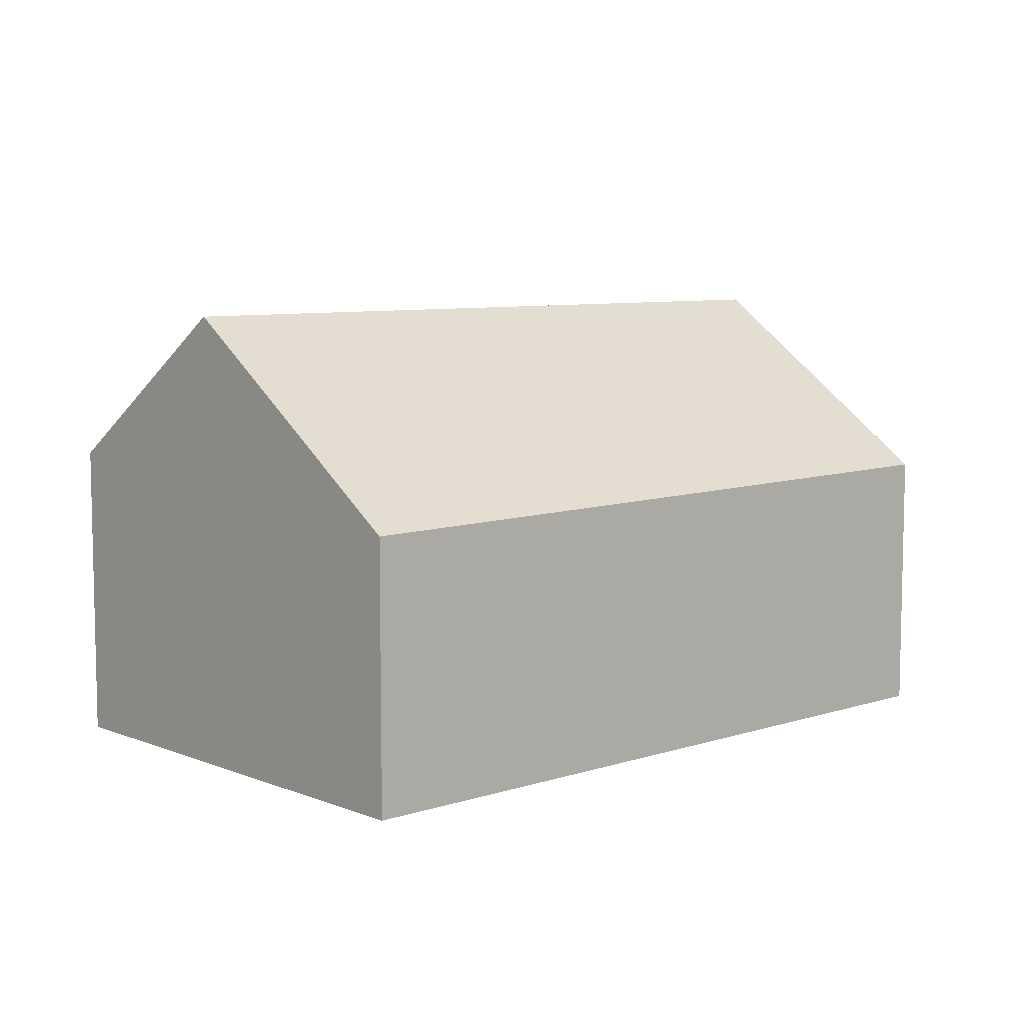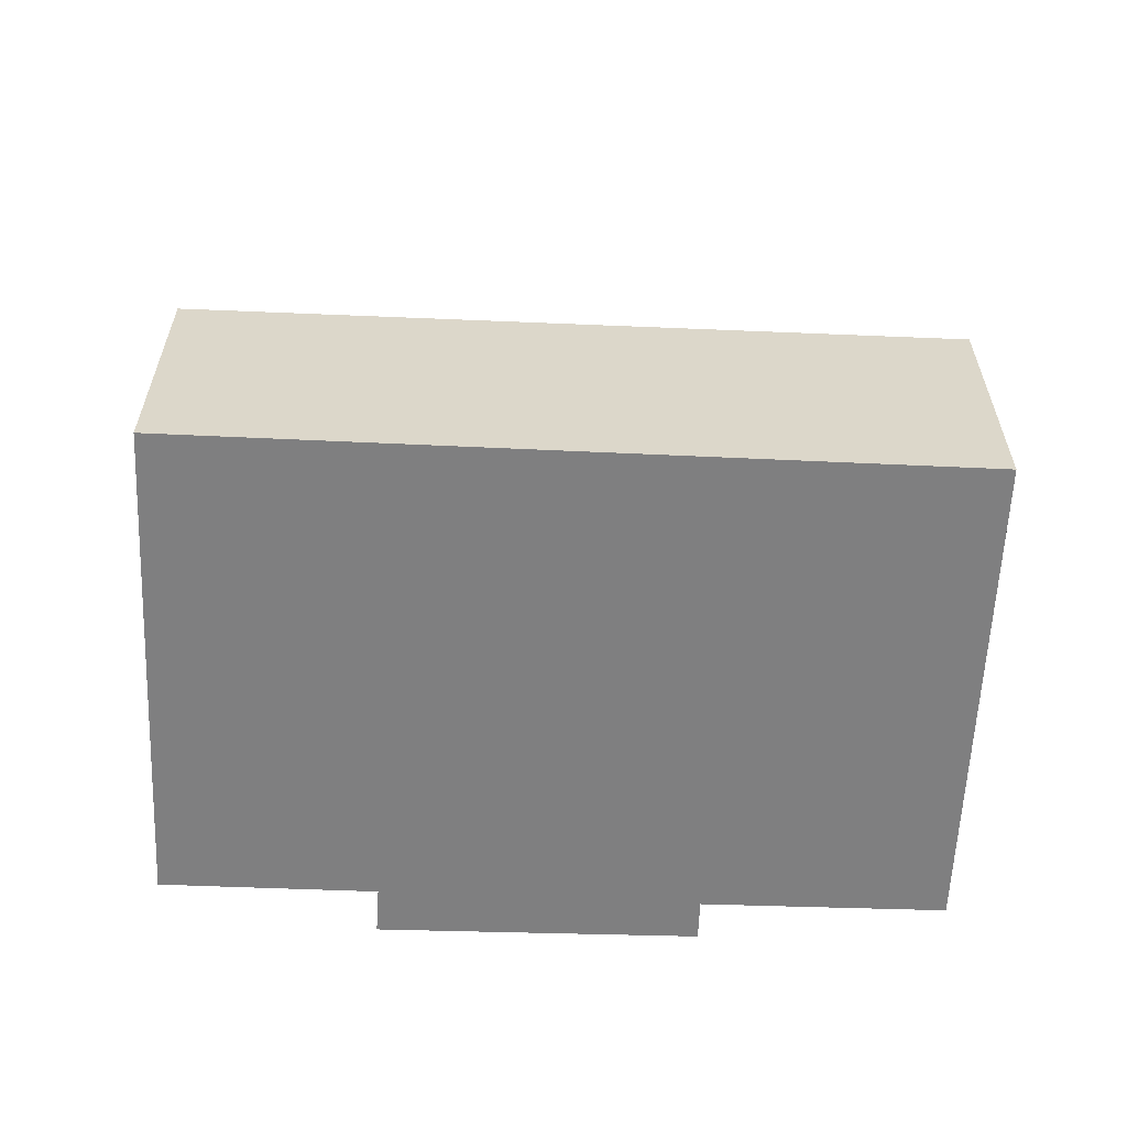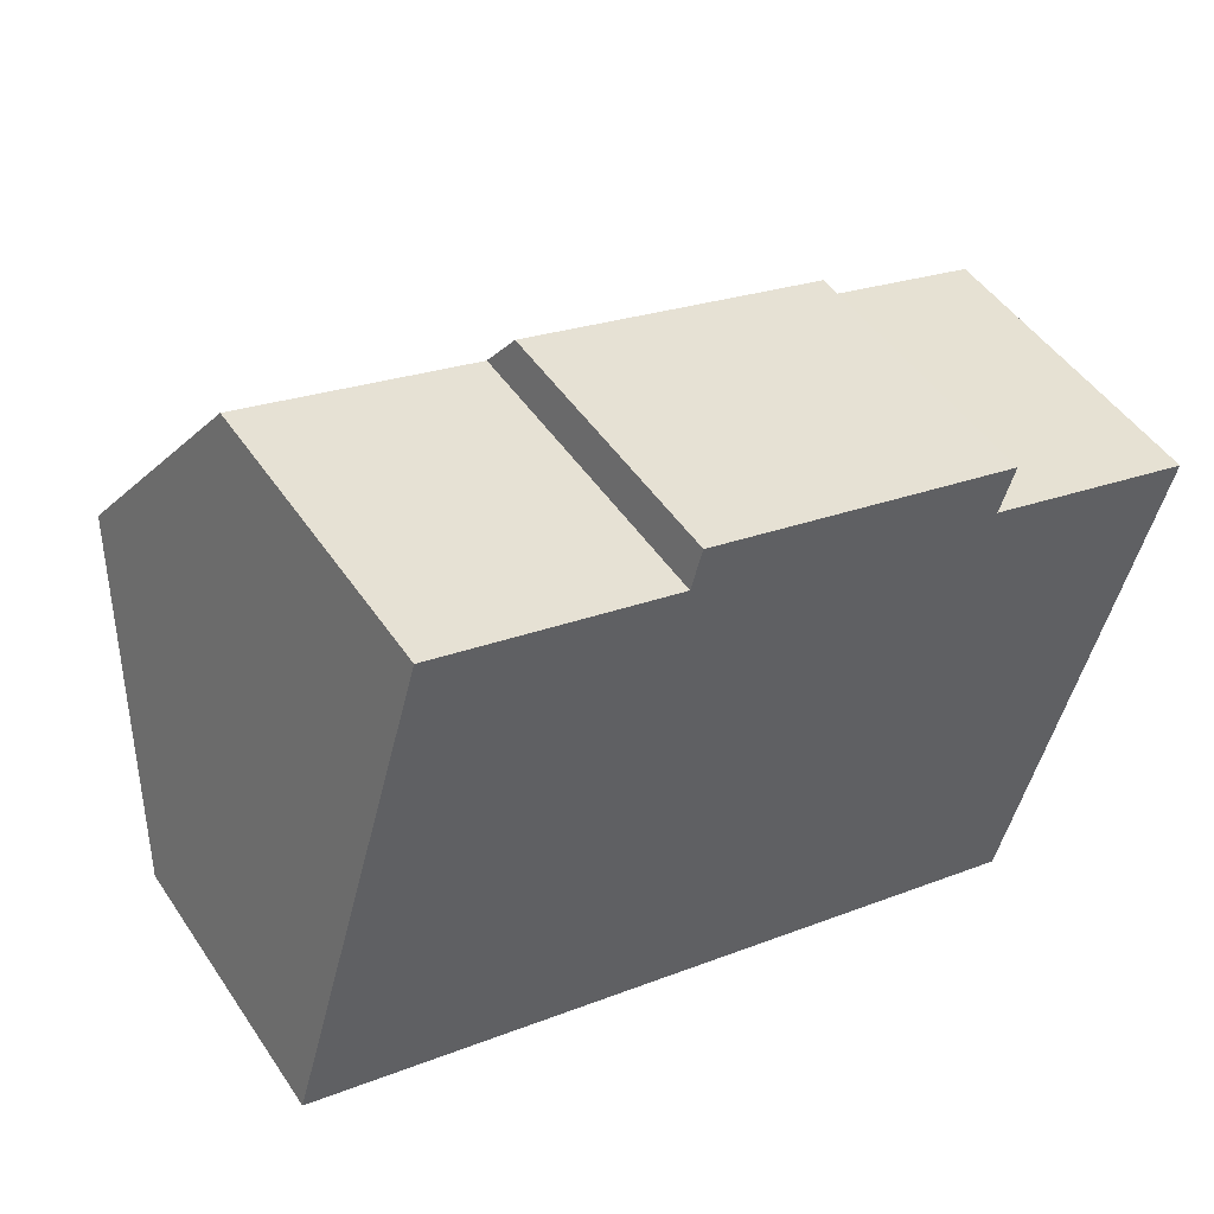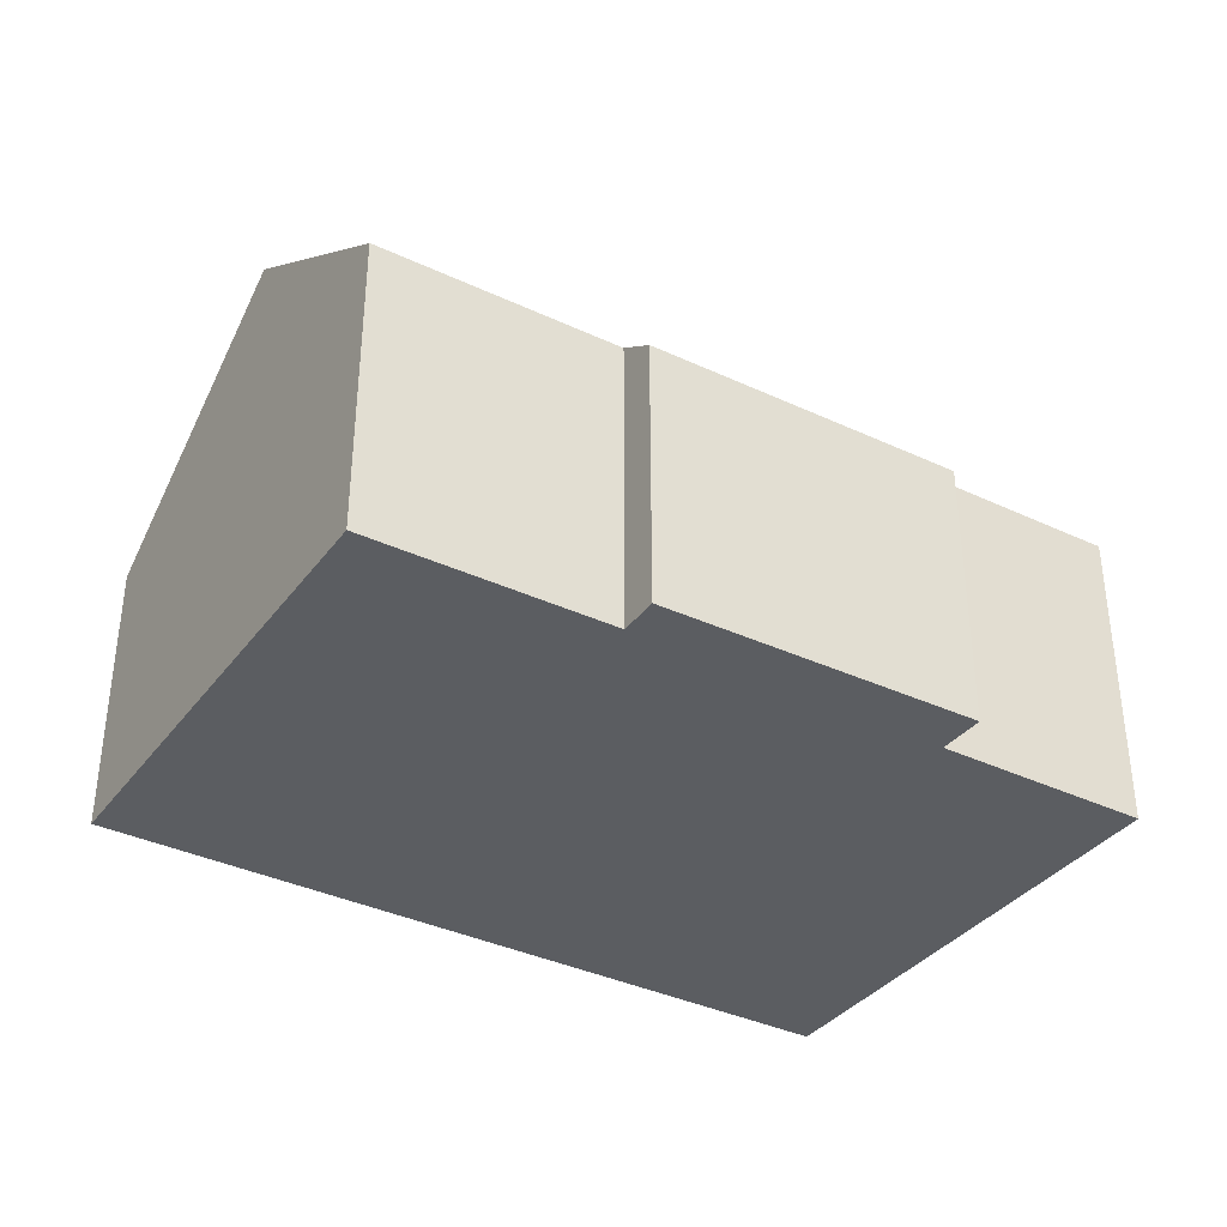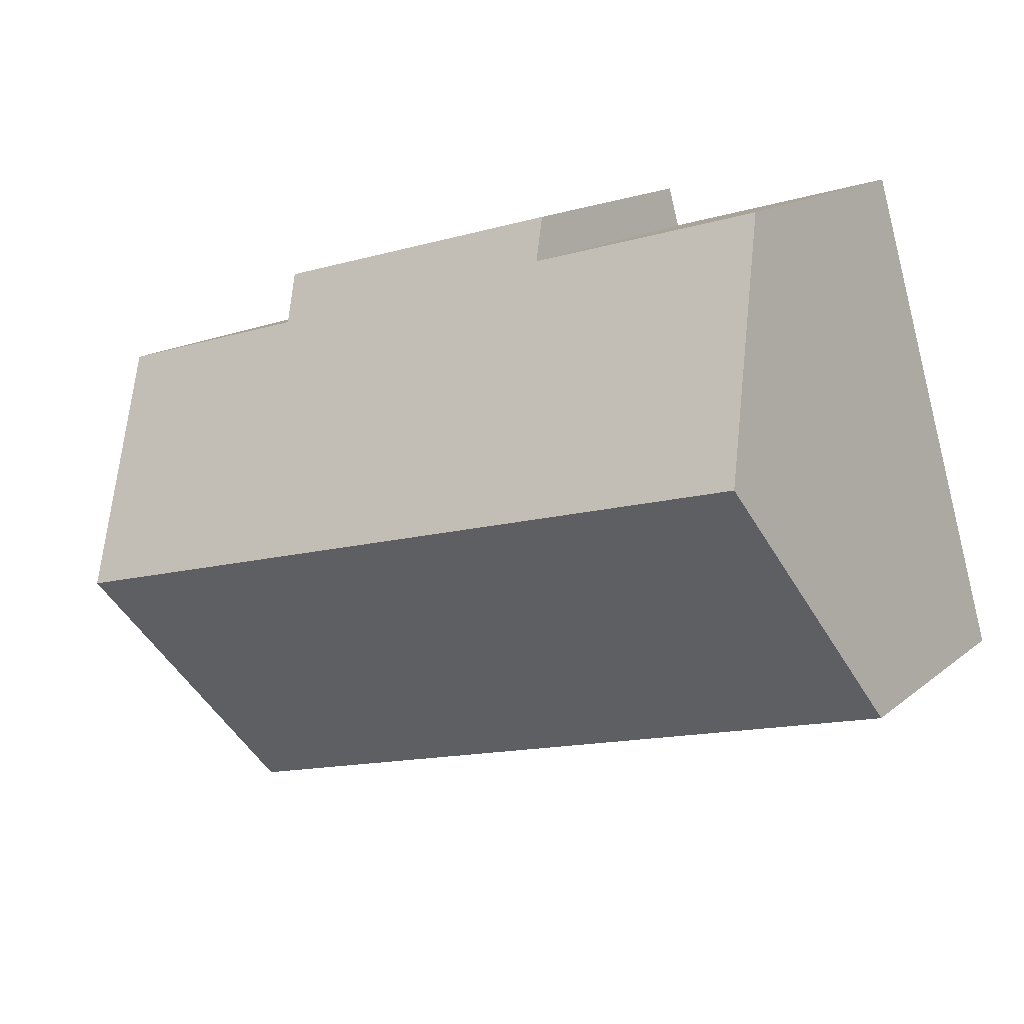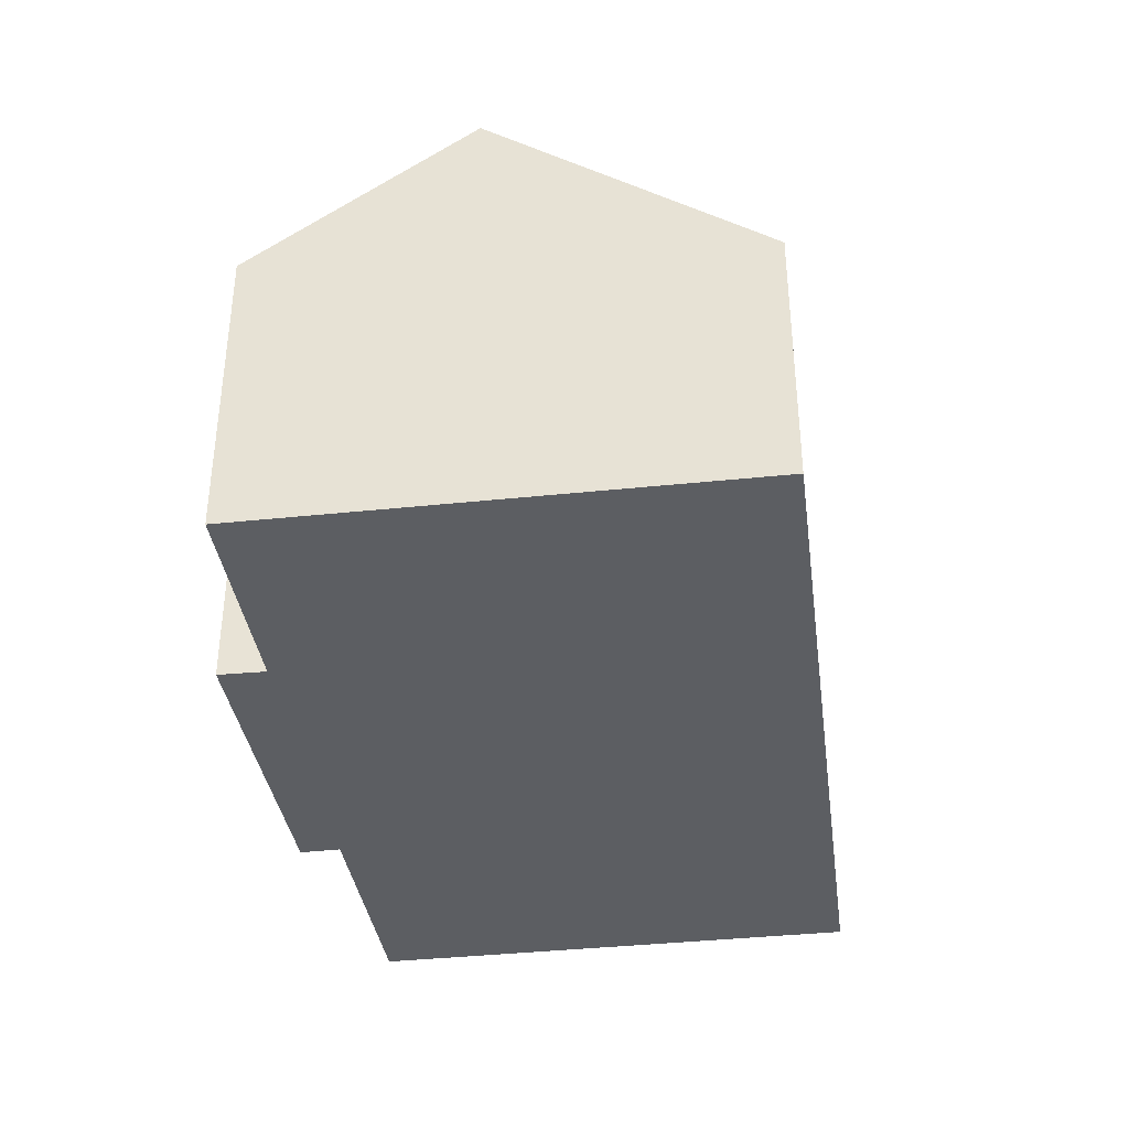
<metadata>
{"format":"obj","ext":"obj","renderer":"f3d","projection":"perspective","resolution":1024,"background":"white","views":[{"elev":7.7,"azim":153.9,"up":"+Y"},{"elev":-59.7,"azim":-166.5,"up":"+Y"},{"elev":48.7,"azim":-32.6,"up":"+Z"},{"elev":-36.2,"azim":-16.0,"up":"+Y"},{"elev":15.3,"azim":-148.2,"up":"+Z"},{"elev":-37.6,"azim":113.8,"up":"+Y"}]}
</metadata>
<code>
v  15.6 6.07 8.296
v  8.375 6.733 9.29
v  8.622 6.094 10.18
v  1.644 10.31 5.771
v  3.063 6.735 10.75
v  18.59 10.31 1.103
v  15.28 6.811 7.269
v  19.99 6.838 5.933
v  0 6.168 3.777e-16
v  16.85 6.003 -4.891
v  15.28 -4.451e-16 7.269
v  15.6 -5.08e-16 8.296
v  19.99 -3.633e-16 5.933
v  18.59 -6.754e-17 1.103
v  16.85 2.995e-16 -4.891
v  3.063 -6.582e-16 10.75
v  8.375 -5.688e-16 9.29
v  8.622 -6.235e-16 10.18
v  0 0 0
v  1.644 -3.534e-16 5.771
g defaultobject
f 1 2 3
f 2 4 5
f 4 2 6
f 6 2 7
f 7 2 1
f 6 7 8
f 9 6 10
f 6 9 4
f 1 11 7
f 11 1 12
f 13 6 8
f 6 13 10
f 10 13 14
f 10 14 15
f 7 13 8
f 13 7 11
f 16 2 5
f 2 16 17
f 18 1 3
f 1 18 12
f 10 19 9
f 19 10 15
f 19 4 9
f 4 19 5
f 5 19 20
f 5 20 16
f 17 3 2
f 3 17 18
f 18 11 12
f 11 18 17
f 14 19 15
f 19 14 13
f 19 13 11
f 19 11 17
f 19 17 16
f 19 16 20

</code>
